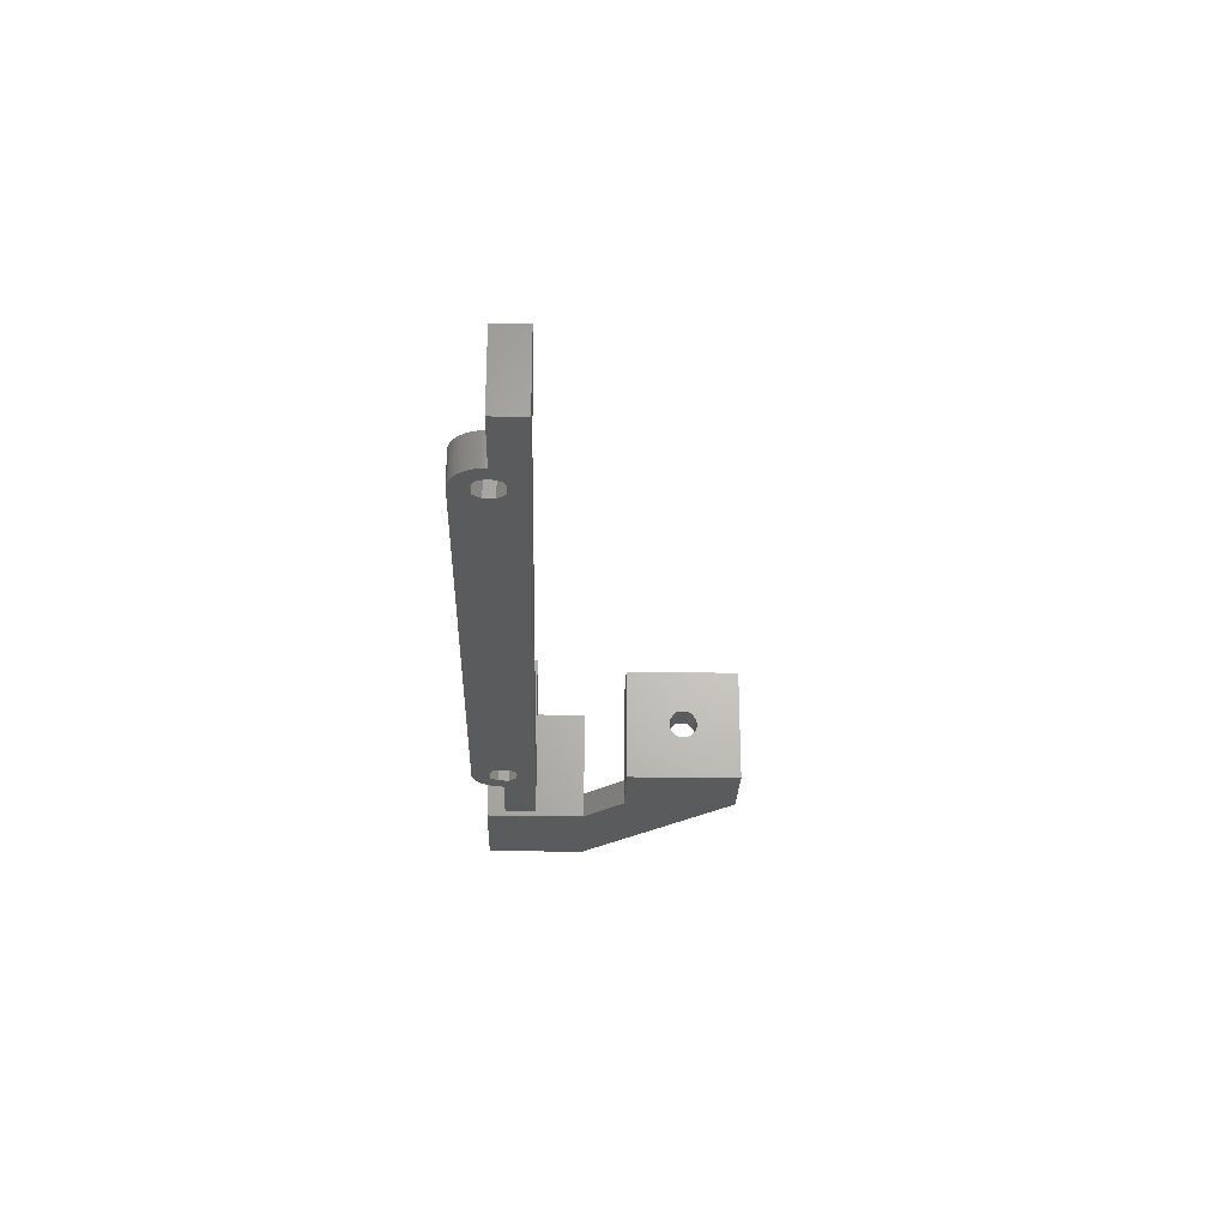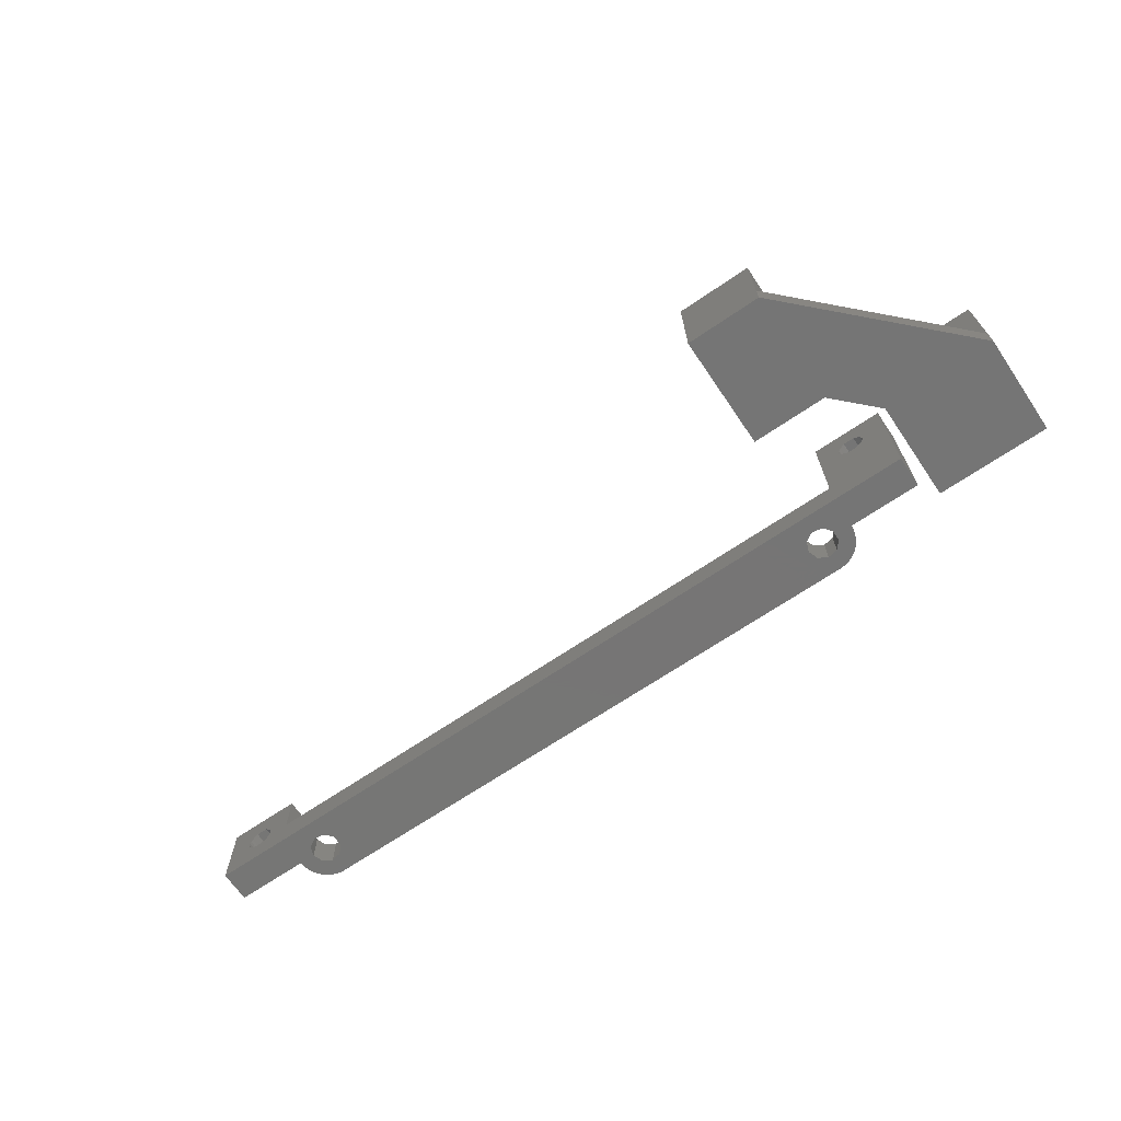
<metadata>
{"format":"stl","ext":"stl","renderer":"f3d","projection":"perspective","resolution":1024,"background":"white","views":[{"elev":-25.3,"azim":88.3,"up":"+Z"},{"elev":-67.9,"azim":-145.7,"up":"+Z"}]}
</metadata>
<code>
# stl→obj: 366 verts, 752 faces
v -56.06 -5 0
v 32.21 -4.165 0
v 32.21 -5.835 0
v 33.28 -7.114 0
v 33.28 -2.886 0
v 34.92 -7.404 0
v 34.92 -2.596 0
v 38.77 -7.607 0
v 35.12 -9.961 0
v 34.62 -9.998 0
v 35.61 -9.875 0
v 36.09 -9.74 0
v 36.56 -9.558 0
v 37 -9.33 0
v 37.42 -9.06 0
v 37.81 -8.749 0
v 38.17 -8.401 0
v 38.49 -8.019 0
v 50.99 -6.244e-15 0
v -56.06 -5 5
v 32.21 -4.165 5
v 33.28 -2.886 5
v 32.21 -5.835 5
v 39.49 -4.836e-15 5
v 33.28 -7.114 5
v 34.62 -9.998 5
v 35.12 -9.961 5
v 34.92 -7.404 5
v 35.61 -9.875 5
v 36.09 -9.74 5
v 36.56 -9.558 5
v 37 -9.33 5
v 37.42 -9.06 5
v 37.81 -8.749 5
v 38.17 -8.401 5
v 38.49 -8.019 5
v 38.77 -7.607 5
v -56.63 -3.431 0
v -56.63 -3.431 5
v -56.63 -6.569 0
v -56.63 -6.569 5
v -58.08 -2.596 0
v -58.08 -2.596 5
v -58.08 -7.404 0
v -58.08 -7.404 5
v -58.38 -9.998 0
v -58.38 -9.998 5
v -58.6 14.3 0
v -58.6 21.16 8.51
v -58.6 14.3 18
v -58.6 21.32 8.045
v -58.6 21.58 7.628
v -58.6 21.93 7.28
v -58.6 22.34 7.018
v -58.6 22.81 6.855
v -58.6 23.3 6.8
v -58.6 32.3 0
v -58.6 21.1 9
v -58.6 21.16 9.49
v -58.6 21.32 9.955
v -58.6 21.58 10.37
v -58.6 21.75 10.55
v -58.6 21.74 10.56
v -58.6 22.39 11.2
v -58.6 32.3 18
v -58.6 24.21 11.2
v -58.6 23.79 6.855
v -58.6 24.25 7.018
v -58.6 24.86 10.56
v -58.6 24.67 7.28
v -58.6 25.02 7.628
v -58.6 24.85 10.55
v -58.6 25.02 10.37
v -58.6 25.28 9.955
v -58.6 25.28 8.045
v -58.6 25.45 8.51
v -58.6 25.45 9.49
v -58.6 25.5 9
v -58.87 -9.986 0
v -58.87 -9.986 5
v -59.37 -9.924 0
v -59.37 -9.924 5
v -59.72 -2.886 0
v -59.72 -2.886 5
v -59.72 -7.114 0
v -59.72 -7.114 5
v -59.85 -9.813 0
v -59.85 -9.813 5
v -60.33 -9.654 0
v -60.33 -9.654 5
v -60.78 -9.449 0
v -60.78 -9.449 5
v -60.79 -4.165 0
v -60.79 -4.165 5
v -60.79 -5.835 0
v -60.79 -5.835 5
v -61.21 -9.2 0
v -61.21 -9.2 5
v -61.62 -8.909 0
v -61.62 -8.909 5
v -61.99 -8.579 0
v -61.99 -8.579 5
v -62.33 -8.214 0
v -62.33 -8.214 5
v -62.63 -7.817 0
v -62.63 -7.817 5
v -62.89 -7.391 0
v -62.89 -7.391 5
v -63.11 -6.942 0
v -63.11 -6.942 5
v -63.28 -6.474 0
v -63.28 -6.474 5
v -63.4 -5.991 0
v -63.4 -5.991 5
v -63.48 -5.498 0
v -63.48 -5.498 5
v -63.49 -5 22
v -63.49 7.775e-15 5
v -63.49 7.775e-15 22
v -63.49 -5 5
v -63.5 -5 0
v -63.5 -5 5
v -63.6 18.3 14
v -63.6 21.1 9
v -63.6 21.16 8.51
v -63.6 21.16 9.49
v -63.6 21.32 9.955
v -63.6 21.58 10.37
v -63.6 21.74 10.56
v -63.6 21.75 10.55
v -63.6 22.39 11.2
v -63.6 24.21 11.2
v -63.6 28.3 14
v -63.6 18.3 4
v -63.6 21.32 8.045
v -63.6 21.58 7.628
v -63.6 21.93 7.28
v -63.6 22.34 7.018
v -63.6 28.3 4
v -63.6 22.81 6.855
v -63.6 23.3 6.8
v -63.6 23.79 6.855
v -63.6 24.25 7.018
v -63.6 24.86 10.56
v -63.6 24.67 7.28
v -63.6 25.02 7.628
v -63.6 24.85 10.55
v -63.6 25.02 10.37
v -63.6 25.28 9.955
v -63.6 25.28 8.045
v -63.6 25.45 8.51
v -63.6 25.45 9.49
v -63.6 25.5 9
v -66.91 -5 15.76
v -66.91 -5 16.24
v -66.91 8.194e-15 15.76
v -66.91 8.194e-15 16.24
v -67.03 -5 15.28
v -67.03 8.208e-15 15.28
v -67.03 -5 16.72
v -67.03 8.208e-15 16.72
v -67.25 -5 14.85
v -67.25 8.235e-15 14.85
v -67.25 -5 17.15
v -67.25 8.235e-15 17.15
v -67.52 -5 17.48
v -67.52 8.268e-15 17.48
v -67.52 8.269e-15 17.48
v -67.56 -5 14.47
v -67.56 8.273e-15 14.47
v -67.95 -5 14.18
v -67.95 8.321e-15 14.18
v -68.13 -5 18.1
v -68.13 8.343e-15 18.1
v -68.4 -5 13.99
v -68.4 8.376e-15 13.99
v -68.88 -5 13.9
v -68.88 8.435e-15 13.9
v -69.36 -5 13.93
v -69.36 8.494e-15 13.93
v -69.83 -5 14.07
v -69.83 8.552e-15 14.07
v -69.87 -5 18.1
v -69.87 8.556e-15 18.1
v -70.25 -5 14.32
v -70.25 8.603e-15 14.32
v -70.48 -5 17.48
v -70.48 8.632e-15 17.48
v -70.48 8.631e-15 17.48
v -70.6 14.3 0
v -70.6 14.3 4
v -70.6 32.3 0
v -70.6 14.3 18
v -70.6 32.3 18
v -70.6 18.3 14
v -70.6 18.3 4
v -70.6 28.3 14
v -70.6 32.3 4
v -70.6 28.3 4
v -70.61 -5 14.65
v -70.61 8.647e-15 14.65
v -70.61 -5 17.35
v -70.61 8.647e-15 17.35
v -70.88 -5 15.06
v -70.88 8.68e-15 15.06
v -70.88 -5 16.94
v -70.88 8.68e-15 16.94
v -71.04 -5 15.52
v -71.04 8.7e-15 15.52
v -71.04 -5 16.48
v -71.04 8.7e-15 16.48
v -71.1 -5 16
v -71.1 8.707e-15 16
v -74.99 -5 0
v -74.99 -5 22
v -74.99 9.183e-15 0
v -74.99 9.183e-15 22
v -77 -8 0
v -77 7.9 0
v -77 -8 18
v -77 7.9 4
v -77 7.9 18
v -81 -3 13.6
v -81 7.9 13.6
v -81 7.9 4
v -81 -3 4
v -83.86 -3 8.11
v -83.8 -3 8.6
v -83.8 -8 8.6
v -83.86 -3 9.09
v -83.86 -8 8.11
v -83.86 -8 9.09
v -84.02 -3 7.645
v -84.02 -3 9.555
v -84.02 -8 7.645
v -84.02 -8 9.555
v -84.28 -3 7.228
v -84.28 -3 9.972
v -84.28 -8 7.228
v -84.28 -8 9.972
v -84.44 -3 10.16
v -84.44 -8 10.16
v -84.45 -3 10.15
v -84.45 -8 10.15
v -84.63 -3 6.88
v -84.63 -8 6.88
v -85.05 -3 6.618
v -85.05 -8 6.618
v -85.09 -3 10.8
v -85.09 -8 10.8
v -85.51 -3 6.455
v -85.51 -8 6.455
v -86 -3 6.4
v -86 -8 6.4
v -86.49 -3 6.455
v -86.49 -8 6.455
v -86.91 -3 10.8
v -86.91 -8 10.8
v -86.95 -3 6.618
v -86.95 -8 6.618
v -87.37 -3 6.88
v -87.37 -8 6.88
v -87.56 -3 10.16
v -87.55 -8 10.15
v -87.55 -3 10.15
v -87.56 -8 10.16
v -87.72 -3 7.228
v -87.72 -3 9.972
v -87.72 -8 7.228
v -87.72 -8 9.972
v -87.98 -3 7.645
v -87.98 -3 9.555
v -87.98 -8 7.645
v -87.98 -8 9.555
v -88.14 -3 8.11
v -88.14 -3 9.09
v -88.14 -8 8.11
v -88.14 -8 9.09
v -88.2 -3 8.6
v -88.2 -8 8.6
v -91 -3 13.6
v -91 7.9 13.6
v -91 7.9 4
v -91 -3 4
v -95 -8 0
v -95 -8 18
v -95 7.9 0
v -95 7.9 18
v -95 7.9 4
v 34.92 -2.596 5
v 36.37 -3.431 0
v 36.37 -3.431 5
v 36.37 -6.569 0
v 36.37 -6.569 5
v 39 -7.169 5
v 36.94 -5 0
v 39.5 -5 0
v 36.94 -5 5
v 39.49 -5 5
v 39.35 -6.234 0
v 39 -7.169 0
v 39.2 -6.71 0
v 39.2 -6.71 5
v 39.35 -6.234 5
v 39.44 -5.745 0
v 39.49 -5.249 0
v 39.44 -5.745 5
v 39.49 -5.249 5
v 39.49 -4.836e-15 12
v 42.96 -5.261e-15 6.484
v 42.9 -5.254e-15 6
v 43.12 -5.281e-15 6.942
v 43.39 -5.314e-15 7.35
v 43.52 -5.329e-15 7.485
v 44.13 -5.404e-15 8.1
v 45.87 -5.617e-15 8.1
v 50.99 -5 12
v 50.99 -6.244e-15 12
v 42.96 -5.261e-15 5.516
v 43.12 -5.281e-15 5.058
v 43.39 -5.314e-15 4.65
v 43.75 -5.357e-15 4.316
v 39.49 -5 12
v 39.5 -5 5
v 42.96 -5 5.516
v 42.9 -5 6
v 42.96 -5 6.484
v 43.12 -5 6.942
v 43.39 -5 7.35
v 43.52 -5 7.485
v 44.13 -5 8.1
v 50.99 -5 0
v 43.12 -5 5.058
v 43.39 -5 4.65
v 43.75 -5 4.316
v 44.17 -5 4.072
v 44.63 -5 3.932
v 43.52 -5 7.476
v 43.52 -5.33e-15 7.476
v 44.17 -5.409e-15 4.072
v 45.87 -5 8.1
v 44.63 -5.466e-15 3.932
v 45.12 -5 3.904
v 45.12 -5.526e-15 3.904
v 45.6 -5 3.988
v 45.6 -5.584e-15 3.988
v 46.05 -5 4.181
v 46.05 -5.639e-15 4.181
v 46.48 -5 7.485
v 46.48 -5.693e-15 7.485
v 46.44 -5 4.473
v 46.44 -5.687e-15 4.473
v 46.76 -5 4.846
v 46.76 -5.726e-15 4.846
v 46.48 -5 7.48
v 46.48 -5.692e-15 7.48
v 46.76 -5 7.154
v 46.76 -5.726e-15 7.154
v 46.97 -5 5.282
v 46.97 -5 6.718
v 46.97 -5.752e-15 5.282
v 46.97 -5.752e-15 6.718
v 47.09 -5 5.756
v 47.09 -5 6.244
v 47.09 -5.766e-15 5.756
v 47.09 -5.766e-15 6.244
f 1 2 3
f 1 3 4
f 1 5 2
f 1 4 6
f 1 7 5
f 1 6 8
f 1 9 10
f 1 11 9
f 1 12 11
f 1 13 12
f 1 14 13
f 1 15 14
f 1 16 15
f 1 17 16
f 1 18 17
f 1 8 18
f 1 19 7
f 20 21 22
f 20 23 21
f 20 22 24
f 20 25 23
f 20 26 27
f 20 28 25
f 20 27 29
f 20 29 30
f 20 30 31
f 20 31 32
f 20 32 33
f 20 33 34
f 20 34 35
f 20 35 36
f 20 36 37
f 20 37 28
f 38 1 39
f 38 19 1
f 39 1 20
f 39 20 24
f 40 1 10
f 40 41 1
f 41 20 1
f 41 26 20
f 42 38 43
f 42 19 38
f 43 38 39
f 43 39 24
f 44 40 10
f 44 45 40
f 45 41 40
f 46 10 47
f 47 41 45
f 47 10 26
f 47 26 41
f 48 49 50
f 48 51 49
f 48 52 51
f 48 53 52
f 48 54 53
f 48 55 54
f 48 56 55
f 48 57 56
f 50 58 59
f 50 49 58
f 50 59 60
f 50 60 61
f 50 61 62
f 50 63 64
f 50 62 63
f 50 64 65
f 64 66 65
f 56 57 67
f 67 57 68
f 66 69 65
f 68 57 70
f 70 57 71
f 72 73 69
f 69 73 65
f 73 74 57
f 73 57 65
f 71 57 75
f 75 57 76
f 74 77 57
f 76 57 78
f 77 78 57
f 79 46 80
f 80 46 47
f 81 79 82
f 82 79 80
f 83 42 84
f 84 42 43
f 85 86 44
f 86 45 44
f 86 47 45
f 87 81 88
f 88 81 82
f 89 81 87
f 89 87 90
f 90 87 88
f 91 79 81
f 91 81 89
f 91 89 92
f 92 89 90
f 93 83 94
f 94 83 84
f 95 93 96
f 95 96 85
f 96 47 86
f 96 86 85
f 96 93 94
f 97 46 79
f 97 79 91
f 97 91 98
f 98 91 92
f 99 46 97
f 99 97 100
f 99 10 46
f 100 97 98
f 101 99 102
f 101 10 99
f 102 99 100
f 103 101 104
f 103 10 101
f 104 101 102
f 105 103 106
f 105 10 103
f 106 103 104
f 107 44 10
f 107 85 44
f 107 105 108
f 107 10 105
f 108 105 106
f 109 85 107
f 109 107 110
f 110 107 108
f 111 85 109
f 111 109 112
f 112 109 110
f 113 85 111
f 113 95 85
f 113 111 114
f 114 111 112
f 115 95 113
f 115 113 116
f 116 113 114
f 117 118 119
f 120 47 96
f 120 80 47
f 120 82 80
f 120 88 82
f 120 90 88
f 120 92 90
f 120 94 118
f 120 96 94
f 120 98 92
f 120 100 98
f 120 102 100
f 120 104 102
f 120 106 104
f 120 108 106
f 120 110 108
f 120 112 110
f 120 114 112
f 120 116 114
f 120 118 117
f 118 43 24
f 118 84 43
f 118 94 84
f 118 24 19
f 121 93 95
f 121 95 115
f 121 115 122
f 122 115 116
f 122 116 120
f 123 124 125
f 123 126 124
f 123 127 126
f 123 128 127
f 123 129 130
f 123 130 128
f 123 131 129
f 123 132 131
f 123 133 132
f 134 123 125
f 134 125 135
f 134 135 136
f 134 136 137
f 134 137 138
f 134 138 139
f 124 58 125
f 124 126 58
f 125 58 49
f 125 49 135
f 126 59 58
f 126 127 59
f 135 49 51
f 135 51 136
f 127 60 59
f 127 128 60
f 128 61 60
f 128 130 61
f 136 51 52
f 136 52 137
f 129 63 130
f 129 131 63
f 130 63 62
f 130 62 61
f 137 52 53
f 137 53 138
f 138 53 54
f 138 54 140
f 138 140 139
f 131 64 63
f 131 132 64
f 140 54 55
f 140 55 141
f 140 141 139
f 141 55 56
f 141 56 142
f 141 142 139
f 142 56 67
f 142 67 143
f 142 143 139
f 132 66 64
f 132 144 66
f 132 133 144
f 143 67 68
f 143 68 145
f 143 145 139
f 145 68 70
f 145 70 146
f 145 146 139
f 147 72 144
f 147 144 133
f 147 148 72
f 147 133 148
f 144 72 69
f 144 69 66
f 148 73 72
f 148 149 73
f 148 133 149
f 146 70 71
f 146 71 150
f 146 150 139
f 150 71 75
f 150 75 151
f 150 151 133
f 150 133 139
f 149 74 73
f 149 152 74
f 149 133 152
f 151 75 76
f 151 76 153
f 151 153 133
f 152 77 74
f 152 153 77
f 152 133 153
f 153 76 78
f 153 78 77
f 154 120 155
f 154 155 156
f 155 157 156
f 156 157 118
f 158 120 154
f 158 154 159
f 160 120 117
f 160 155 120
f 160 161 155
f 159 154 156
f 159 156 118
f 161 119 118
f 161 118 157
f 161 157 155
f 162 120 158
f 162 158 163
f 164 160 117
f 164 165 160
f 163 158 159
f 163 159 118
f 165 119 161
f 165 161 160
f 166 164 117
f 167 119 165
f 166 164 166
f 166 166 168
f 166 168 164
f 168 165 164
f 168 166 167
f 168 167 165
f 169 120 162
f 169 162 170
f 170 162 163
f 170 163 118
f 171 120 169
f 171 169 172
f 172 169 170
f 172 170 118
f 173 166 117
f 173 174 166
f 174 119 167
f 174 167 166
f 175 120 171
f 175 171 176
f 176 171 172
f 176 172 118
f 177 120 175
f 177 175 178
f 178 175 176
f 178 176 118
f 179 120 177
f 179 122 120
f 179 177 180
f 180 177 178
f 180 178 118
f 181 122 179
f 181 179 182
f 182 179 180
f 182 180 118
f 183 173 117
f 183 184 173
f 184 174 173
f 185 121 122
f 185 122 181
f 185 181 186
f 186 181 182
f 186 182 118
f 187 187 188
f 187 188 183
f 188 184 183
f 188 187 189
f 190 48 191
f 190 57 48
f 190 192 57
f 193 50 194
f 193 195 196
f 193 197 195
f 193 194 197
f 191 48 50
f 191 50 193
f 191 193 196
f 195 123 134
f 195 197 123
f 196 134 139
f 196 195 134
f 197 133 123
f 197 139 133
f 197 194 198
f 199 139 197
f 199 197 198
f 192 198 57
f 194 50 65
f 194 65 57
f 198 194 57
f 200 121 185
f 200 185 201
f 202 187 187
f 202 203 187
f 201 185 186
f 201 186 118
f 203 189 187
f 203 188 189
f 204 121 200
f 204 200 205
f 206 207 202
f 205 200 201
f 207 203 202
f 208 204 209
f 210 211 206
f 209 204 205
f 211 207 206
f 212 208 213
f 212 213 210
f 213 208 209
f 213 211 210
f 214 121 215
f 214 215 216
f 214 216 121
f 215 117 217
f 215 121 204
f 215 183 117
f 215 187 183
f 215 202 187
f 215 204 208
f 215 206 202
f 215 208 212
f 215 210 206
f 215 212 210
f 215 217 216
f 216 42 83
f 216 83 93
f 216 93 121
f 216 118 19
f 216 201 118
f 216 205 201
f 216 209 205
f 216 213 209
f 216 217 213
f 216 19 42
f 217 117 119
f 217 119 174
f 217 174 184
f 217 184 188
f 217 188 203
f 217 203 207
f 217 207 211
f 217 211 213
f 218 219 220
f 220 219 221
f 220 221 222
f 219 190 221
f 219 192 190
f 221 190 191
f 223 224 225
f 226 223 225
f 224 222 221
f 225 221 191
f 225 224 221
f 227 228 223
f 227 229 228
f 230 223 228
f 230 228 229
f 231 218 229
f 231 229 227
f 232 229 218
f 232 230 229
f 233 223 226
f 233 227 223
f 233 231 227
f 234 223 230
f 234 230 232
f 235 218 231
f 235 231 233
f 236 232 218
f 236 234 232
f 237 233 226
f 237 235 233
f 238 223 234
f 238 234 236
f 239 218 235
f 239 235 237
f 240 218 220
f 240 236 218
f 240 238 236
f 241 223 238
f 242 240 220
f 243 238 240
f 243 241 238
f 243 242 241
f 244 240 242
f 244 242 243
f 244 243 240
f 245 237 226
f 245 239 237
f 246 218 239
f 246 239 245
f 247 245 226
f 247 246 245
f 248 218 246
f 248 246 247
f 249 223 241
f 249 241 242
f 250 242 220
f 250 249 242
f 251 247 226
f 251 248 247
f 252 218 248
f 252 248 251
f 253 251 226
f 253 252 251
f 254 218 252
f 254 252 253
f 255 253 226
f 255 254 253
f 256 254 255
f 257 249 250
f 258 250 220
f 258 257 250
f 259 255 226
f 259 256 255
f 260 256 259
f 261 260 259
f 262 260 261
f 263 257 258
f 263 264 265
f 266 264 263
f 266 263 258
f 267 262 261
f 268 265 264
f 268 263 265
f 269 262 267
f 270 264 266
f 270 268 264
f 271 269 267
f 272 268 270
f 273 269 271
f 274 272 270
f 275 273 271
f 276 272 274
f 277 273 275
f 278 276 274
f 279 276 278
f 279 277 275
f 280 277 279
f 280 279 278
f 281 223 249
f 281 249 257
f 281 257 263
f 281 263 268
f 281 268 272
f 281 272 276
f 281 276 279
f 281 279 275
f 281 282 223
f 281 283 282
f 284 226 283
f 284 259 226
f 284 261 259
f 284 267 261
f 284 271 267
f 284 275 271
f 284 281 275
f 284 283 281
f 282 224 223
f 283 139 199
f 283 191 196
f 283 196 139
f 283 199 198
f 283 226 225
f 283 225 191
f 285 218 254
f 285 254 256
f 285 256 260
f 285 260 262
f 285 262 269
f 285 269 273
f 285 273 277
f 285 277 286
f 285 286 287
f 285 287 218
f 286 220 288
f 286 258 220
f 286 266 258
f 286 270 266
f 286 274 270
f 286 277 280
f 286 278 274
f 286 280 278
f 286 288 289
f 286 289 287
f 287 192 219
f 287 219 218
f 287 289 192
f 288 220 222
f 288 222 224
f 288 224 282
f 288 282 283
f 289 198 192
f 289 283 198
f 289 288 283
f 2 5 21
f 21 5 22
f 3 2 23
f 3 23 4
f 23 2 21
f 23 25 4
f 5 7 22
f 22 7 290
f 22 290 24
f 4 25 6
f 25 28 6
f 10 9 26
f 26 9 27
f 7 291 290
f 7 19 291
f 290 291 292
f 290 292 24
f 6 28 293
f 6 293 8
f 28 294 293
f 28 37 295
f 28 295 294
f 9 11 27
f 27 11 29
f 11 12 29
f 29 12 30
f 12 13 30
f 30 13 31
f 291 296 292
f 291 297 296
f 291 19 297
f 292 296 298
f 292 298 299
f 292 299 24
f 293 294 296
f 293 296 300
f 293 301 8
f 293 302 301
f 293 300 302
f 294 298 296
f 294 295 303
f 294 303 304
f 294 304 298
f 13 14 31
f 31 14 32
f 296 305 300
f 296 306 305
f 296 297 306
f 298 304 307
f 298 307 308
f 298 308 299
f 14 15 32
f 32 15 33
f 15 16 33
f 33 16 34
f 16 17 34
f 34 17 35
f 17 18 35
f 35 18 36
f 18 8 36
f 36 8 37
f 8 301 37
f 37 301 295
f 301 302 295
f 295 302 303
f 302 300 303
f 303 300 304
f 300 305 304
f 304 305 307
f 305 306 307
f 307 306 308
f 309 310 311
f 309 312 310
f 309 313 312
f 309 314 313
f 309 315 314
f 309 316 315
f 309 317 318
f 309 318 316
f 24 309 311
f 24 311 319
f 24 319 320
f 24 320 321
f 24 321 322
f 24 322 19
f 323 309 24
f 323 324 325
f 323 326 327
f 323 325 326
f 323 327 328
f 323 328 329
f 323 329 330
f 323 330 331
f 323 331 317
f 323 317 309
f 299 323 24
f 299 308 324
f 299 324 323
f 306 297 308
f 308 297 324
f 297 332 324
f 297 19 332
f 324 333 325
f 324 334 333
f 324 335 334
f 324 336 335
f 324 337 336
f 324 332 337
f 326 311 327
f 326 325 311
f 311 325 319
f 311 310 327
f 325 333 319
f 327 310 328
f 319 333 320
f 310 312 328
f 333 334 320
f 328 312 329
f 320 334 321
f 312 313 329
f 334 335 321
f 329 313 338
f 329 338 330
f 321 335 322
f 313 314 339
f 313 339 338
f 330 314 331
f 330 338 314
f 314 338 339
f 314 315 331
f 335 336 322
f 322 336 340
f 322 340 19
f 331 315 341
f 331 341 317
f 315 316 341
f 336 337 340
f 340 337 342
f 340 342 19
f 337 343 342
f 337 332 343
f 342 343 344
f 342 344 19
f 343 345 344
f 343 332 345
f 344 345 346
f 344 346 19
f 345 347 346
f 345 332 347
f 346 347 348
f 346 348 19
f 341 316 349
f 341 349 317
f 316 350 349
f 316 318 350
f 347 351 348
f 347 332 351
f 348 351 352
f 348 352 19
f 351 353 352
f 351 332 353
f 352 353 354
f 352 354 19
f 355 356 357
f 355 349 356
f 355 357 349
f 356 349 350
f 356 350 358
f 356 358 357
f 349 357 317
f 350 318 358
f 353 359 354
f 353 332 359
f 357 358 360
f 357 360 332
f 357 332 317
f 354 359 361
f 354 361 318
f 354 318 19
f 358 362 360
f 358 318 362
f 359 363 361
f 359 332 363
f 360 362 364
f 360 364 332
f 361 363 365
f 361 365 318
f 362 366 364
f 362 318 366
f 363 364 365
f 363 332 364
f 364 366 365
f 365 366 318
f 332 19 317
f 317 19 318

</code>
